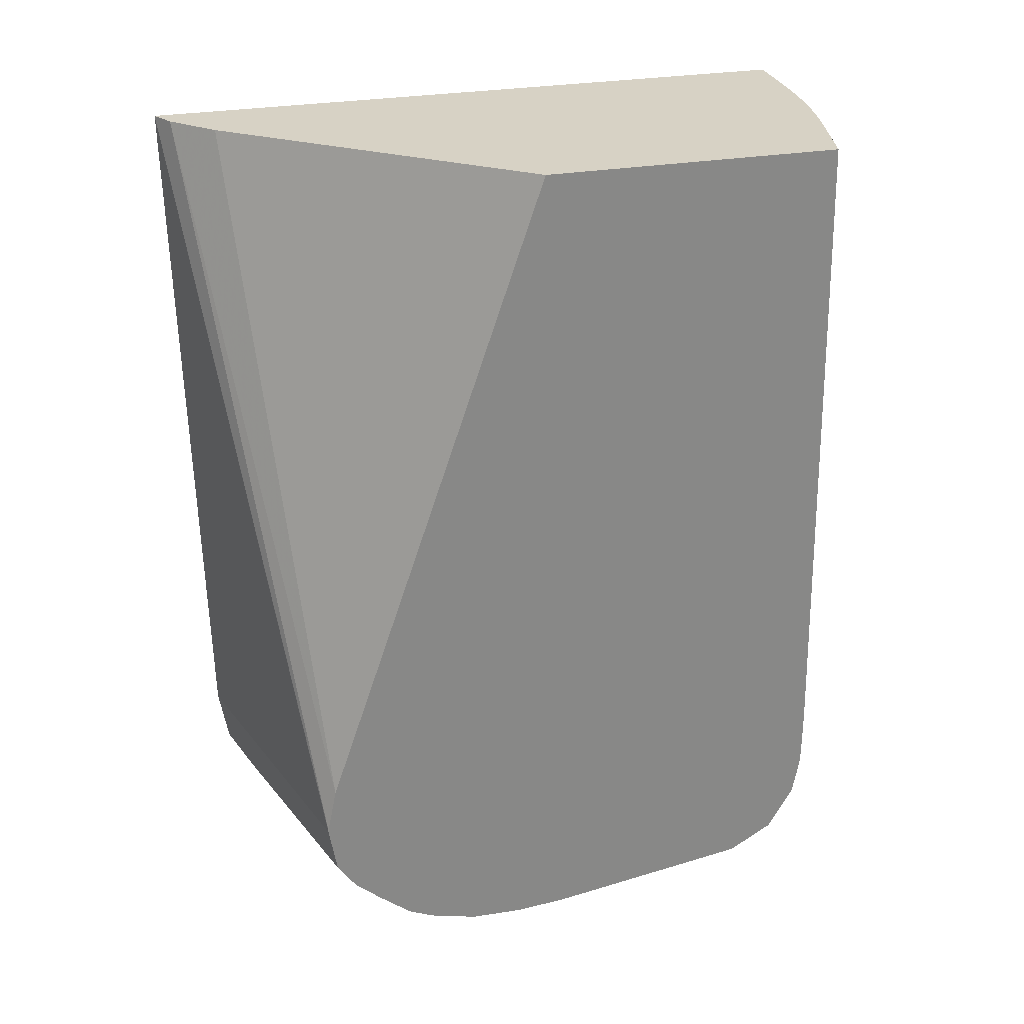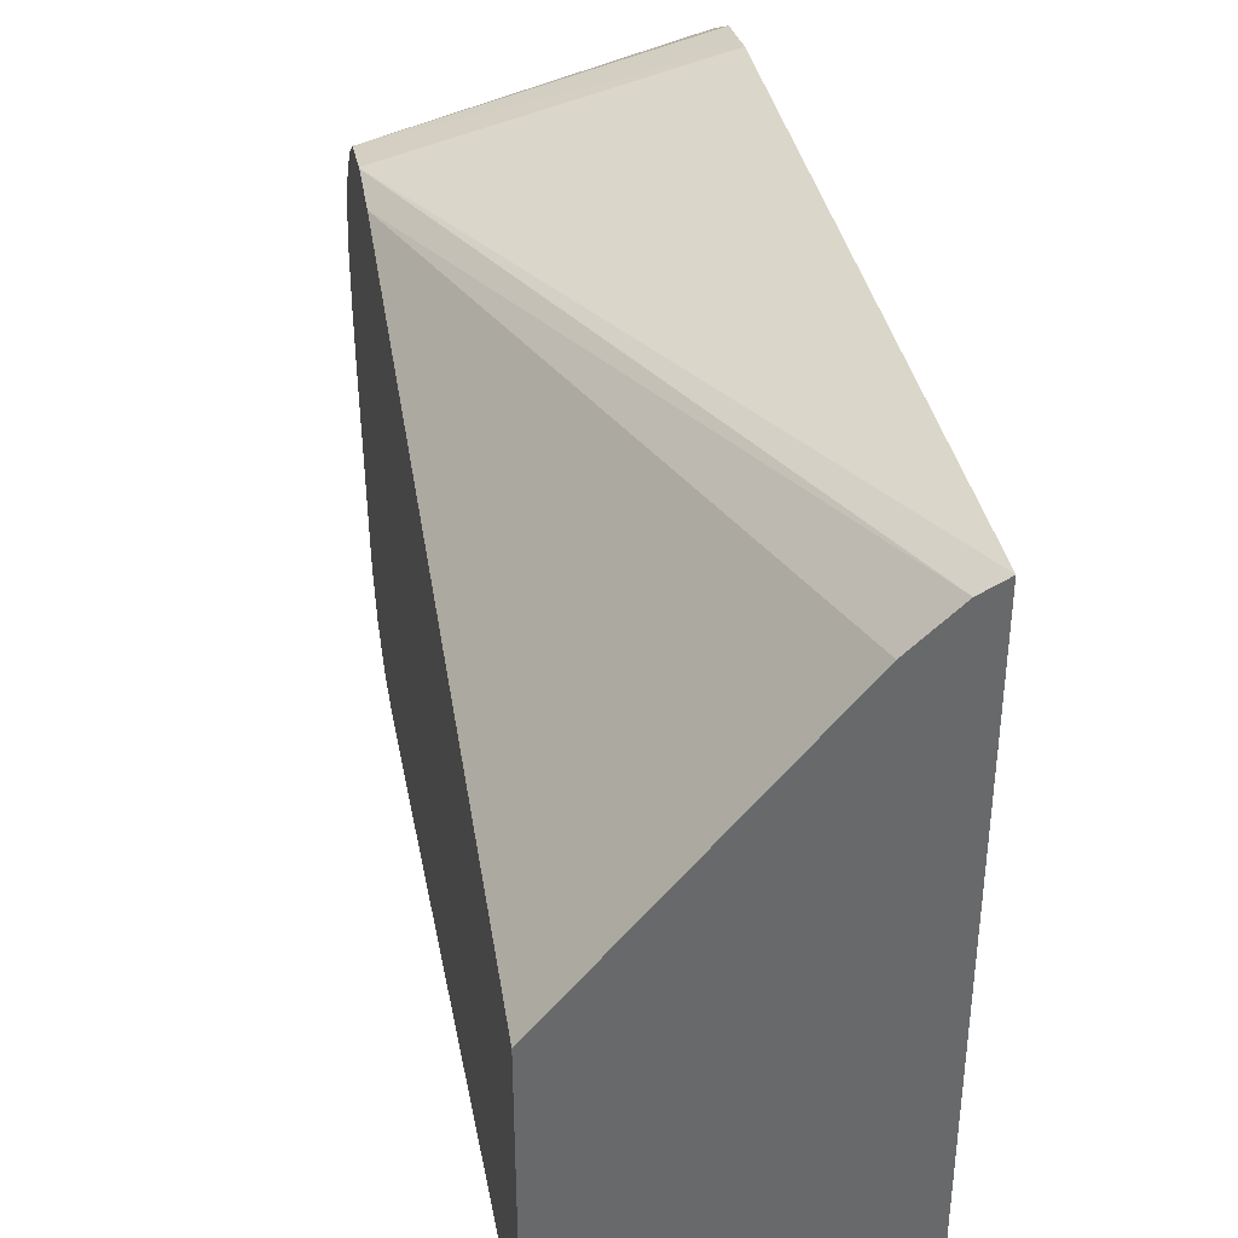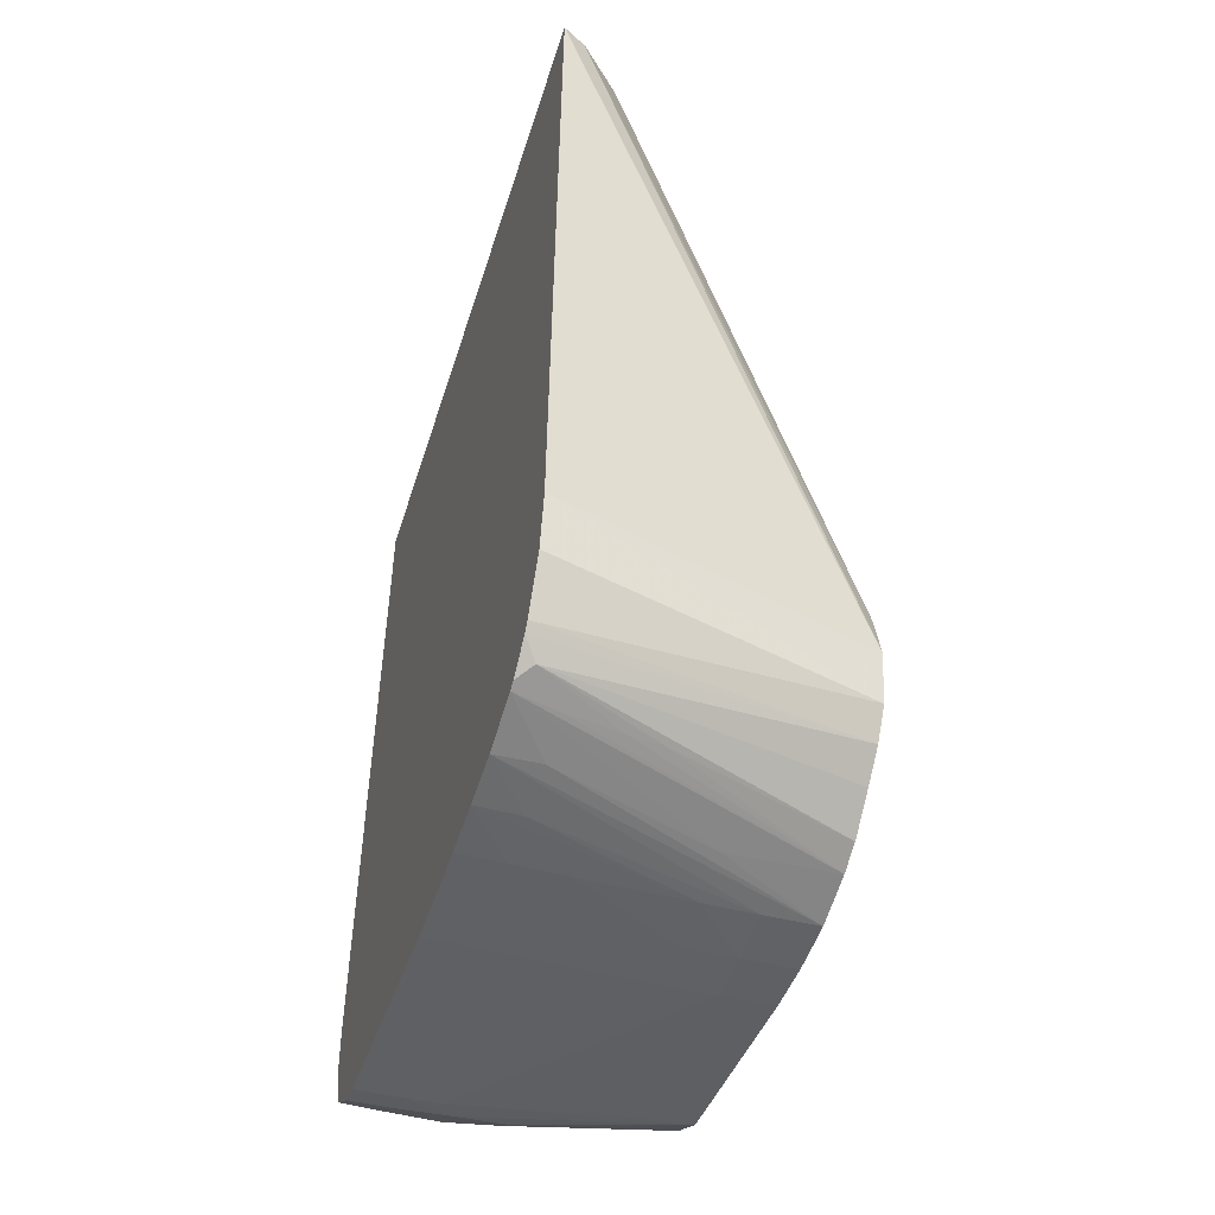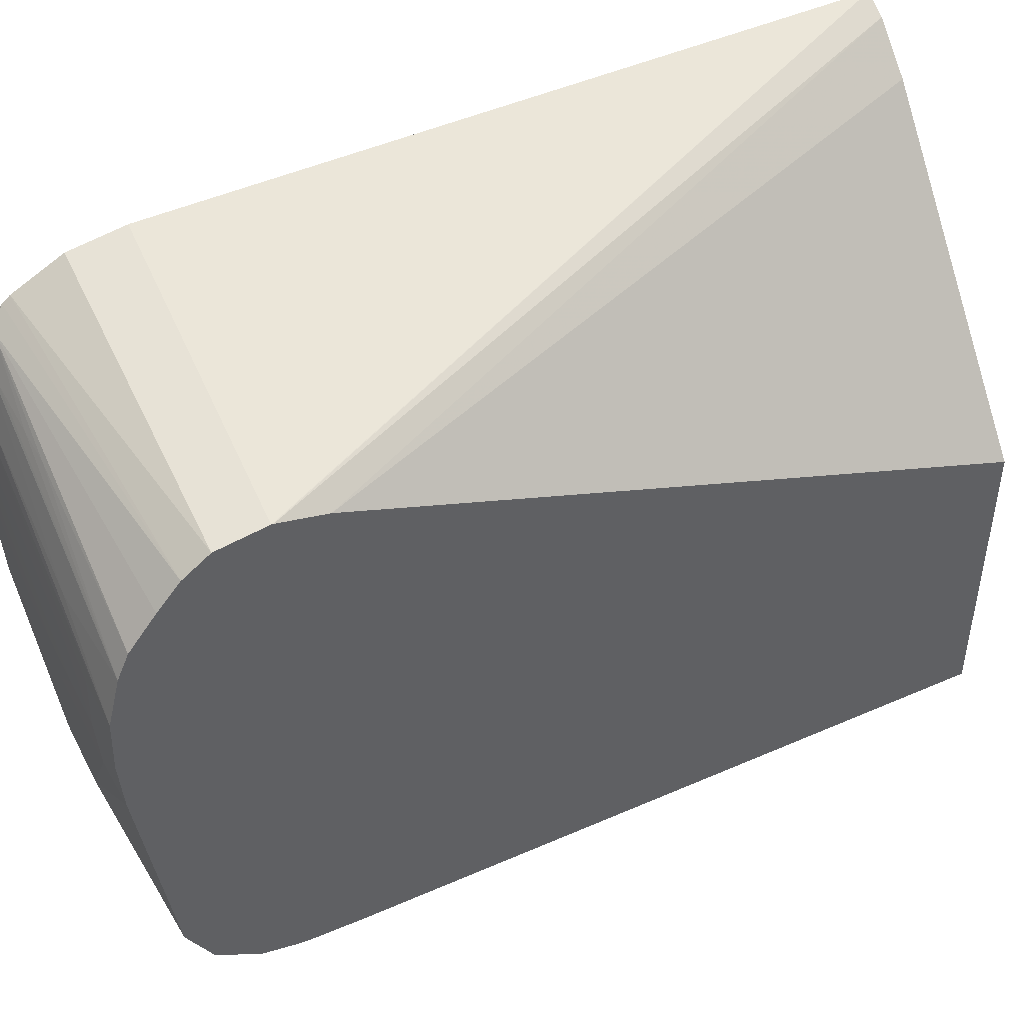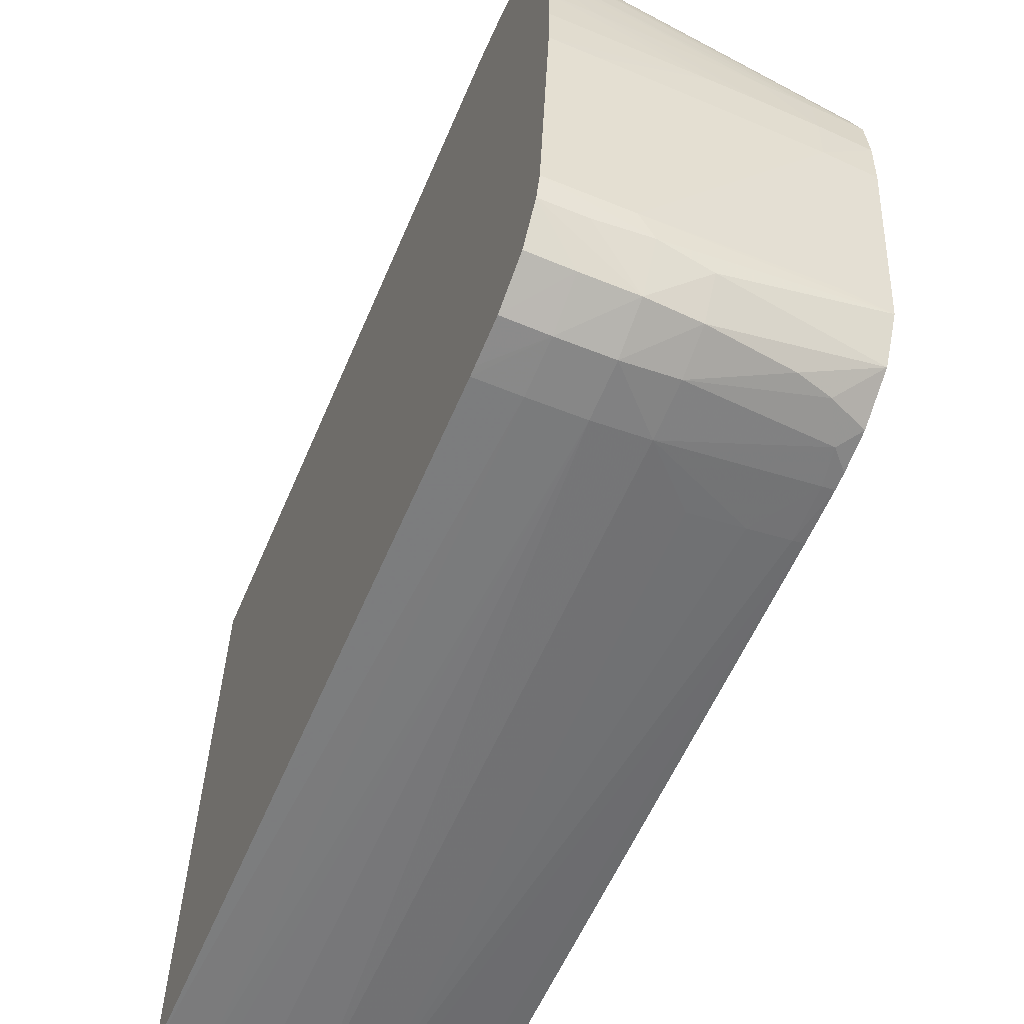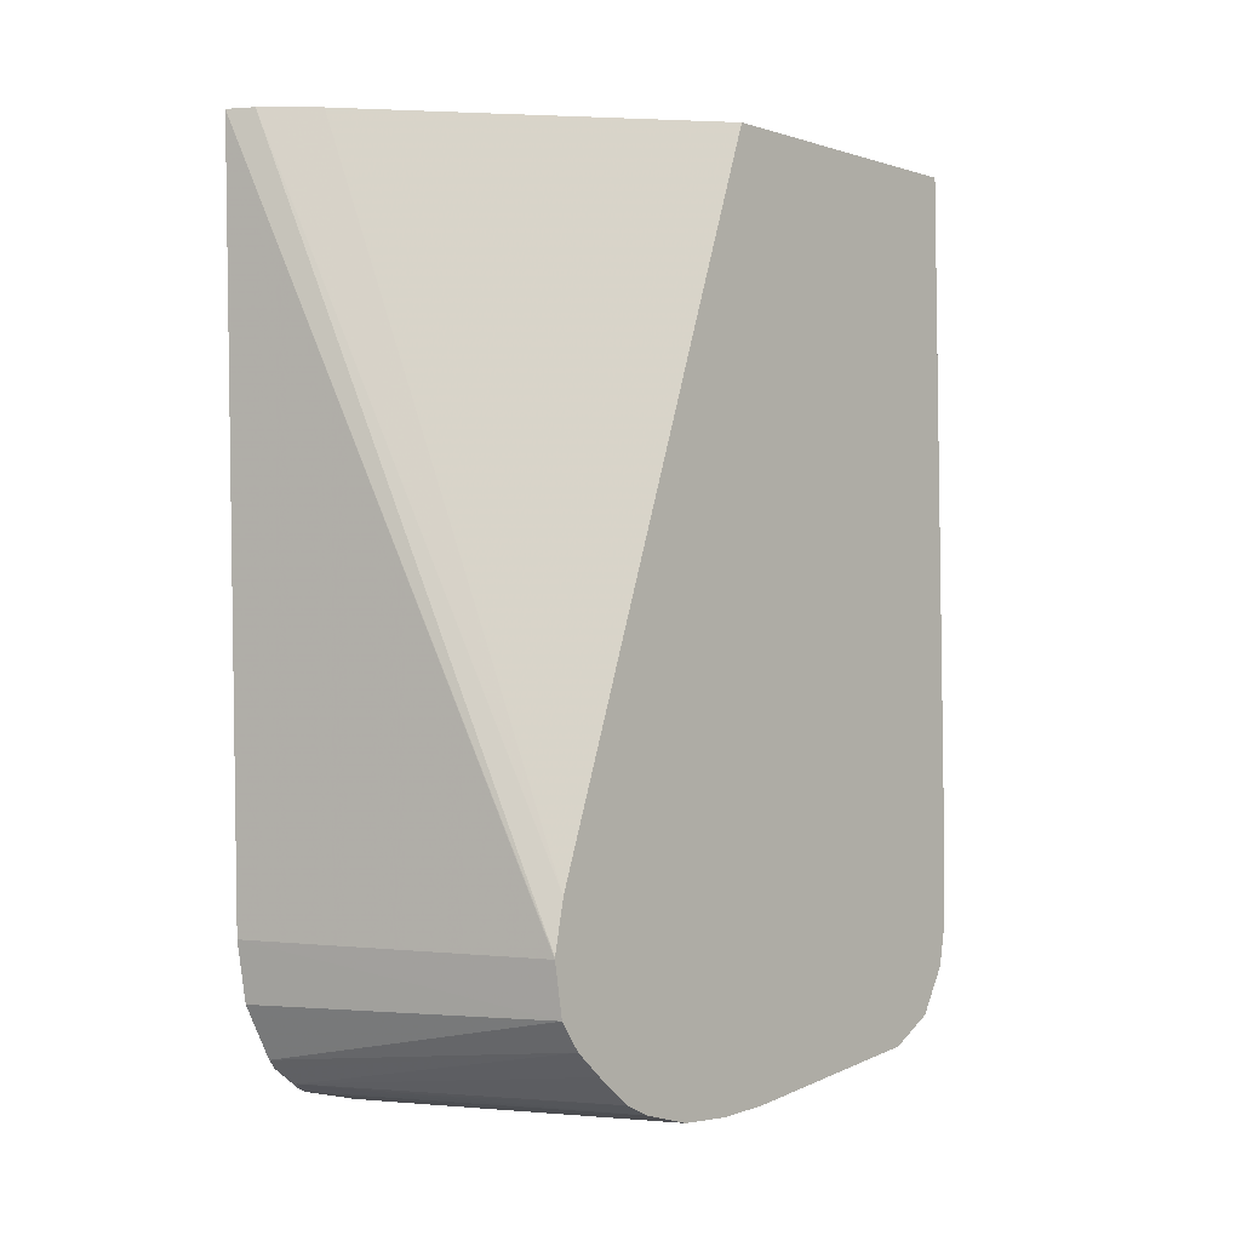
<metadata>
{"format":"obj","ext":"obj","renderer":"f3d","projection":"perspective","resolution":1024,"background":"white","views":[{"elev":27.2,"azim":-105.9,"up":"+Z"},{"elev":37.8,"azim":-10.7,"up":"+Y"},{"elev":-49.2,"azim":162.6,"up":"+Z"},{"elev":45.5,"azim":-116.1,"up":"+Y"},{"elev":-59.6,"azim":157.0,"up":"+Y"},{"elev":-1.9,"azim":-138.5,"up":"+Z"}]}
</metadata>
<code>
v 0.005838 -0.4234 -0.8457
v -0.008907 -0.4233 -0.8457
v -0.008907 -0.4222 -0.8635
v 0.005838 -0.4232 -0.8487
v 0.005838 -0.4207 -0.6012
v -0.02672 -0.4227 -0.8457
v -0.02672 -0.4216 -0.8635
v 0.004133 -0.4207 -0.6012
v -0.008907 -0.4203 -0.6012
v 0.005838 -0.4221 -0.8635
v -0.02672 -0.4149 -0.8791
v -0.008907 -0.4151 -0.879
v 0.005838 -0.2389 -0.6012
v -0.04452 -0.4205 -0.8457
v -0.01367 -0.4201 -0.6012
v -0.02672 -0.4194 -0.6012
v -0.04452 -0.4177 -0.6012
v -0.04452 -0.4188 -0.8635
v -0.04452 -0.4133 -0.8776
v 0.005838 -0.4208 -0.8662
v -0.04452 -0.4006 -0.8864
v -0.02705 -0.3989 -0.8884
v -0.008907 -0.4012 -0.8879
v 0.005838 -0.4015 -0.888
v 0.005838 -0.4149 -0.879
v 0.005828 -0.1887 -0.6012
v 0.005838 -0.1903 -0.6046
v -0.06232 -0.417 -0.8279
v -0.08011 -0.4135 -0.8279
v -0.09382 -0.4105 -0.8457
v -0.09185 -0.4101 -0.8574
v -0.06232 -0.4145 -0.6012
v -0.08506 -0.4086 -0.8693
v -0.07318 -0.4099 -0.873
v -0.09782 -0.398 -0.8785
v -0.09782 -0.3828 -0.8872
v -0.02134 -0.3918 -0.8903
v -0.008907 -0.3923 -0.8903
v 0.005838 -0.3927 -0.8904
v 0.005838 -0.1948 -0.8457
v -0.09782 -0.2205 -0.8463
v -0.09782 -0.2205 -0.8457
v -0.002625 -0.1931 -0.6012
v -0.094 -0.4106 -0.8279
v -0.09782 -0.4097 -0.8457
v -0.09782 -0.4093 -0.851
v -0.09782 -0.4069 -0.8634
v -0.06629 -0.4135 -0.6012
v -0.09782 -0.4097 -0.8279
v -0.08011 -0.3828 -0.8882
v -0.09782 -0.3116 -0.8973
v -0.08011 -0.3116 -0.898
v -0.06232 -0.3116 -0.8983
v -0.04452 -0.3116 -0.8985
v -0.02672 -0.3116 -0.8986
v -0.008907 -0.3116 -0.8987
v 0.005838 -0.3116 -0.8988
v 0.005838 -0.1982 -0.865
v -0.09782 -0.2234 -0.8633
v -0.09782 -0.2238 -0.8293
v -0.01752 -0.2068 -0.6012
v -0.08602 -0.4088 -0.6012
v -0.08916 -0.408 -0.6012
v -0.09782 -0.4059 -0.6012
v -0.09782 -0.2939 -0.8985
v -0.08011 -0.2938 -0.8992
v -0.06232 -0.2938 -0.8994
v -0.04452 -0.2938 -0.8996
v -0.02672 -0.2938 -0.8996
v 0.005838 -0.3085 -0.8989
v 0.005838 -0.2073 -0.8823
v -0.09782 -0.2299 -0.8726
v -0.09782 -0.3027 -0.6012
v -0.09782 -0.2938 -0.8985
v -0.06232 -0.276 -0.8989
v -0.08011 -0.276 -0.8986
v -0.02672 -0.276 -0.8994
v -0.008907 -0.276 -0.8995
v 0.005838 -0.276 -0.8996
v 0.005838 -0.2938 -0.8996
v 0.005838 -0.2094 -0.885
v 0.001393 -0.2144 -0.8897
v -0.09782 -0.2387 -0.8803
v -0.09782 -0.276 -0.8979
v -0.008907 -0.2582 -0.8988
v 0.005838 -0.2582 -0.8991
v 0.005838 -0.2404 -0.8977
v 0.005838 -0.2191 -0.8923
v 0.005838 -0.2218 -0.8934
v -0.008907 -0.2256 -0.8929
v -0.02672 -0.2289 -0.8917
v -0.03786 -0.2307 -0.8907
v -0.09782 -0.2503 -0.8896
v -0.008907 -0.2404 -0.8969
v -0.09782 -0.2592 -0.8936
v -0.06232 -0.2582 -0.8967
f 37 53 54
f 37 54 38
f 38 54 55
f 38 55 39
f 39 55 56
f 39 56 57
f 40 58 59
f 40 59 41
f 42 60 43
f 44 49 45
f 54 67 68
f 48 62 49
f 49 62 63
f 51 65 52
f 52 65 66
f 52 66 67
f 52 67 53
f 53 67 54
f 54 68 55
f 37 52 53
f 43 60 61
f 49 63 64
f 35 83 93
f 37 50 51
f 35 47 46
f 33 47 35
f 35 46 45
f 35 45 49
f 35 49 64
f 35 64 73
f 35 73 60
f 35 60 42
f 35 42 41
f 37 51 52
f 35 41 59
f 35 72 83
f 35 93 95
f 35 95 84
f 35 84 74
f 35 74 65
f 35 65 51
f 35 51 36
f 36 50 37
f 36 51 50
f 35 59 72
f 55 68 56
f 75 76 85
f 57 68 69
f 78 86 79
f 81 88 82
f 82 88 89
f 82 89 90
f 82 90 91
f 82 91 92
f 82 92 93
f 82 93 83
f 84 94 87
f 77 86 78
f 84 95 96
f 85 87 86
f 87 94 89
f 89 94 96
f 89 96 95
f 89 95 90
f 90 95 91
f 91 95 92
f 92 95 93
f 33 35 34
f 84 96 94
f 56 68 57
f 76 87 85
f 75 86 77
f 57 69 70
f 58 71 59
f 59 71 72
f 60 73 61
f 65 74 66
f 66 75 67
f 66 74 84
f 66 84 76
f 66 76 75
f 76 84 87
f 67 75 77
f 67 78 68
f 68 78 79
f 68 79 69
f 69 80 70
f 69 79 80
f 71 81 72
f 72 81 82
f 72 82 83
f 75 85 86
f 67 77 78
f 32 49 44
f 5 15 9
f 31 47 33
f 2 7 3
f 2 5 8
f 2 8 9
f 2 9 6
f 3 10 4
f 3 7 11
f 3 11 12
f 3 12 10
f 5 13 26
f 5 26 43
f 5 43 61
f 5 61 73
f 5 73 64
f 5 64 63
f 5 63 62
f 5 62 48
f 5 48 32
f 5 32 17
f 5 17 16
f 2 6 7
f 1 5 2
f 1 13 5
f 1 27 13
f 32 48 49
f 1 2 3
f 1 3 4
f 1 4 10
f 1 10 20
f 1 20 25
f 1 25 24
f 1 39 57
f 1 57 70
f 5 16 15
f 1 70 80
f 1 79 86
f 1 86 87
f 1 87 89
f 1 89 88
f 1 88 81
f 1 81 71
f 1 71 58
f 1 58 40
f 1 40 27
f 1 80 79
f 5 9 8
f 1 24 39
f 6 9 15
f 19 34 35
f 19 35 21
f 21 36 22
f 21 35 36
f 22 24 23
f 22 36 37
f 22 37 38
f 22 38 39
f 22 39 24
f 18 31 33
f 26 40 41
f 26 42 43
f 26 27 40
f 28 32 29
f 29 44 30
f 30 45 46
f 30 46 31
f 30 44 45
f 6 14 7
f 31 46 47
f 26 41 42
f 18 34 19
f 29 32 44
f 14 32 28
f 18 33 34
f 6 15 16
f 6 17 14
f 7 18 19
f 7 19 11
f 10 12 20
f 11 19 21
f 11 21 22
f 11 22 23
f 7 14 18
f 11 24 12
f 14 17 32
f 11 23 24
f 14 31 18
f 14 30 31
f 14 29 30
f 6 16 17
f 14 28 29
f 13 27 26
f 12 24 25
f 12 25 20

</code>
